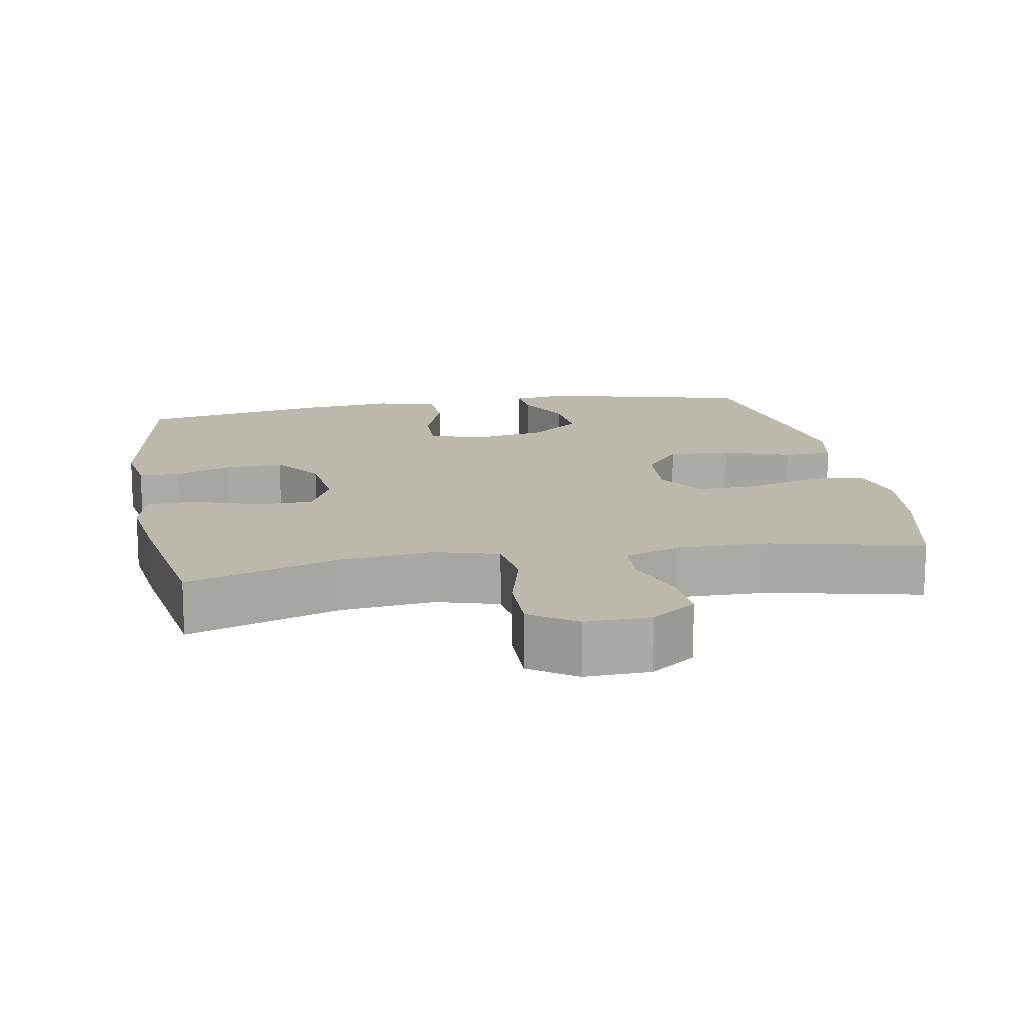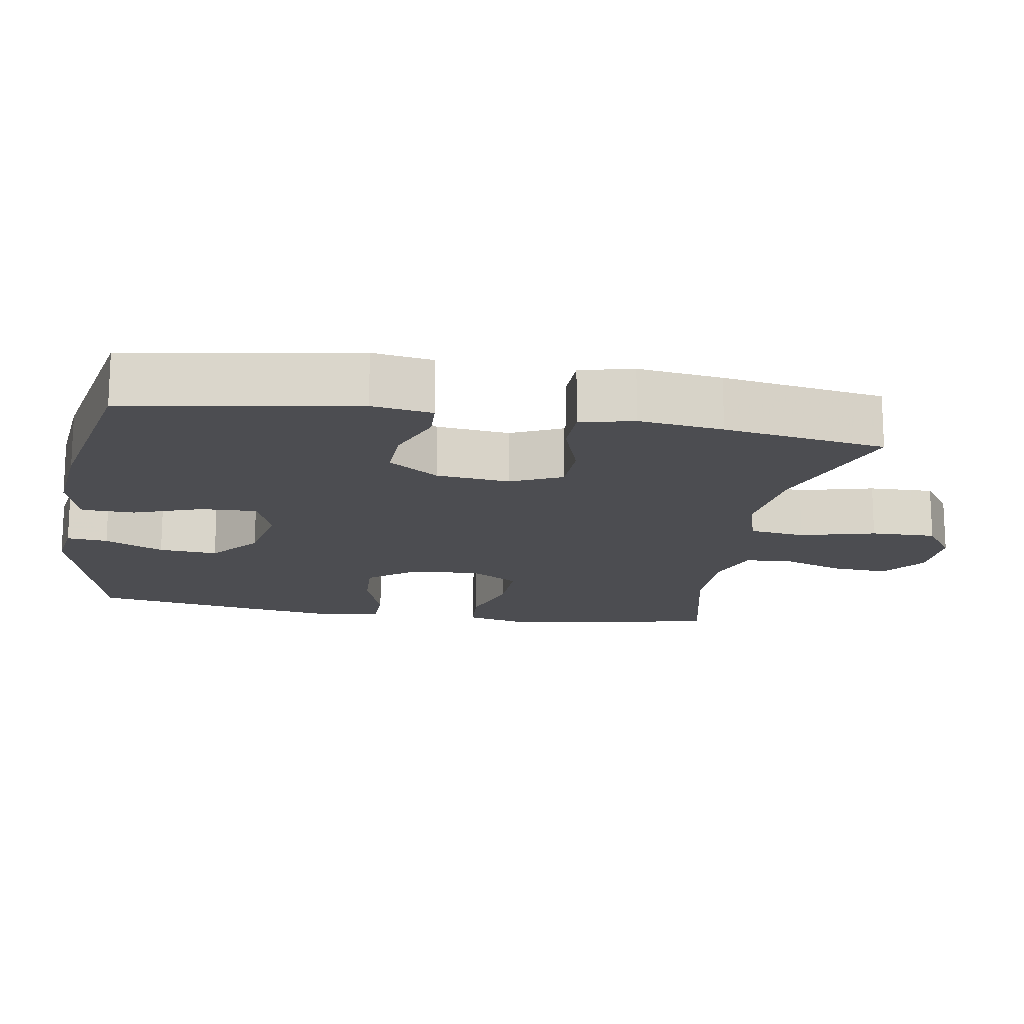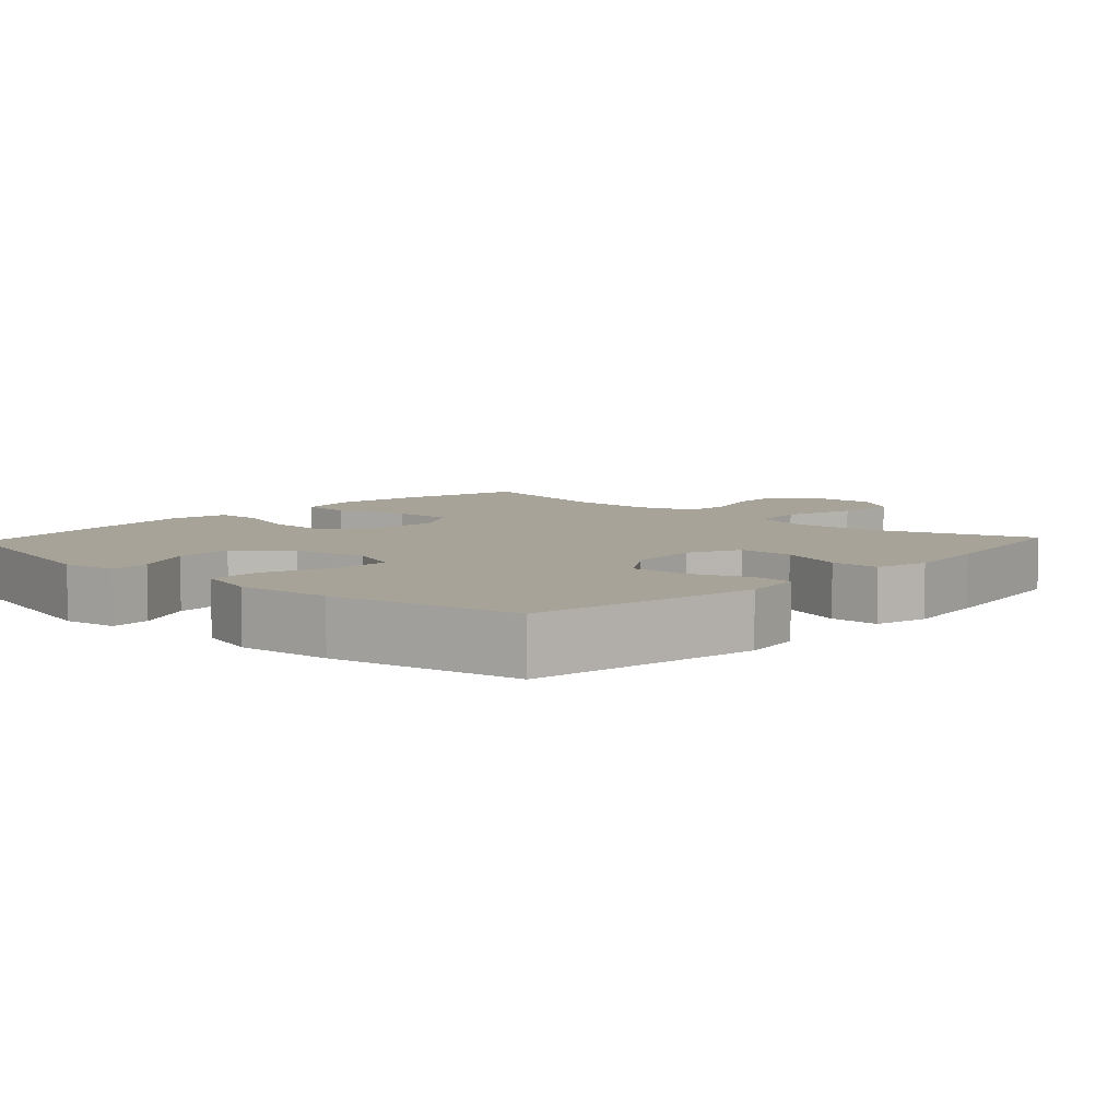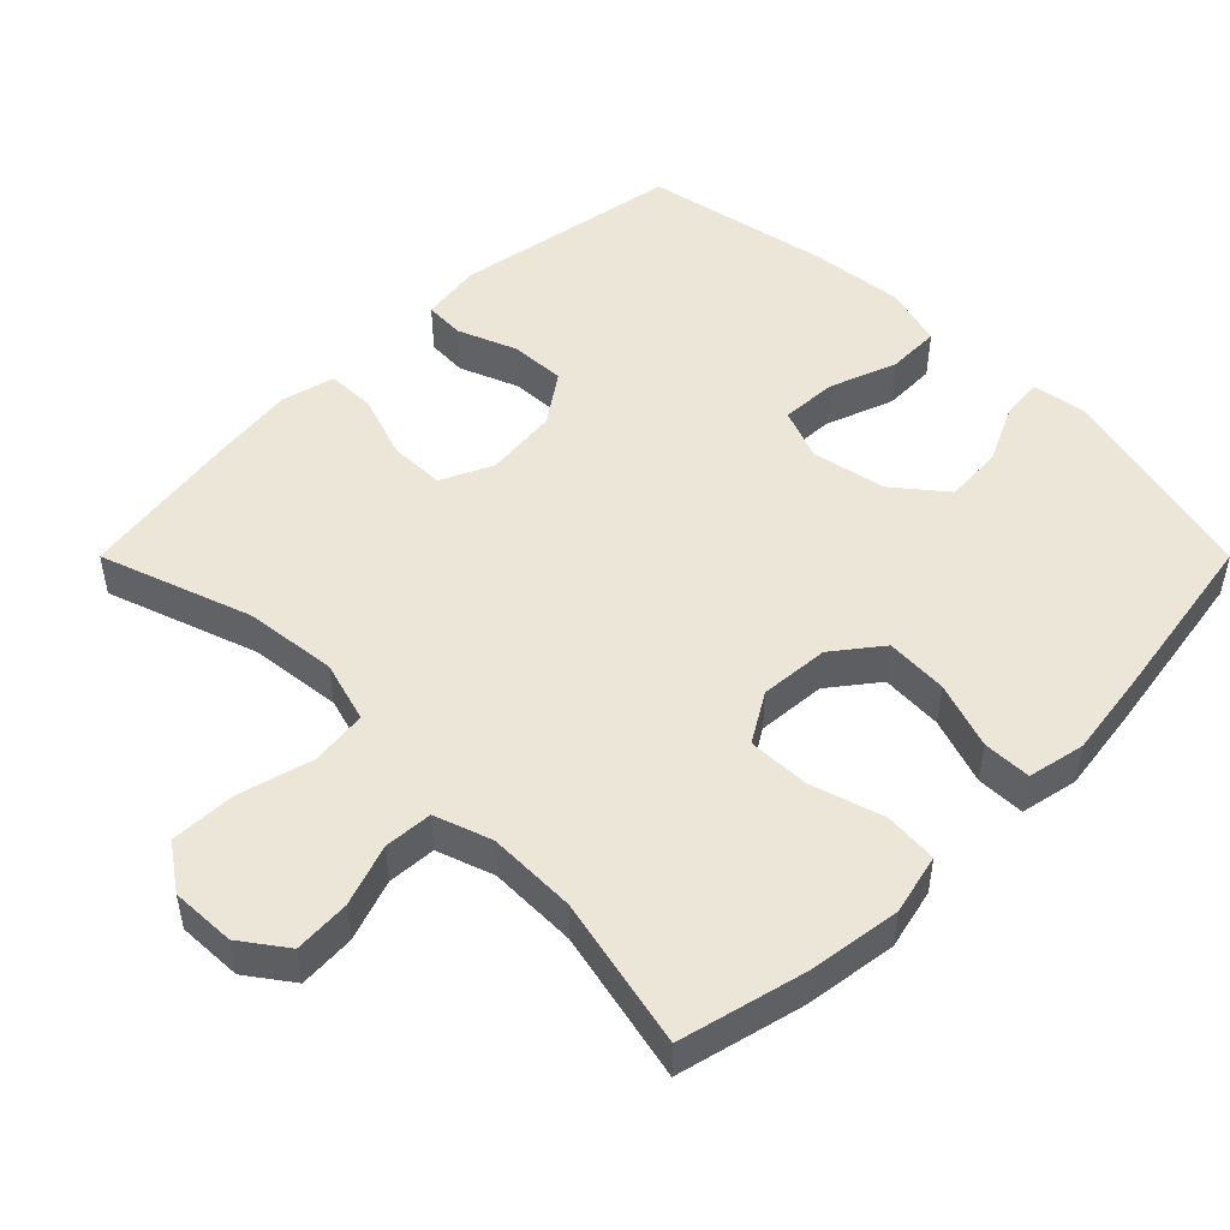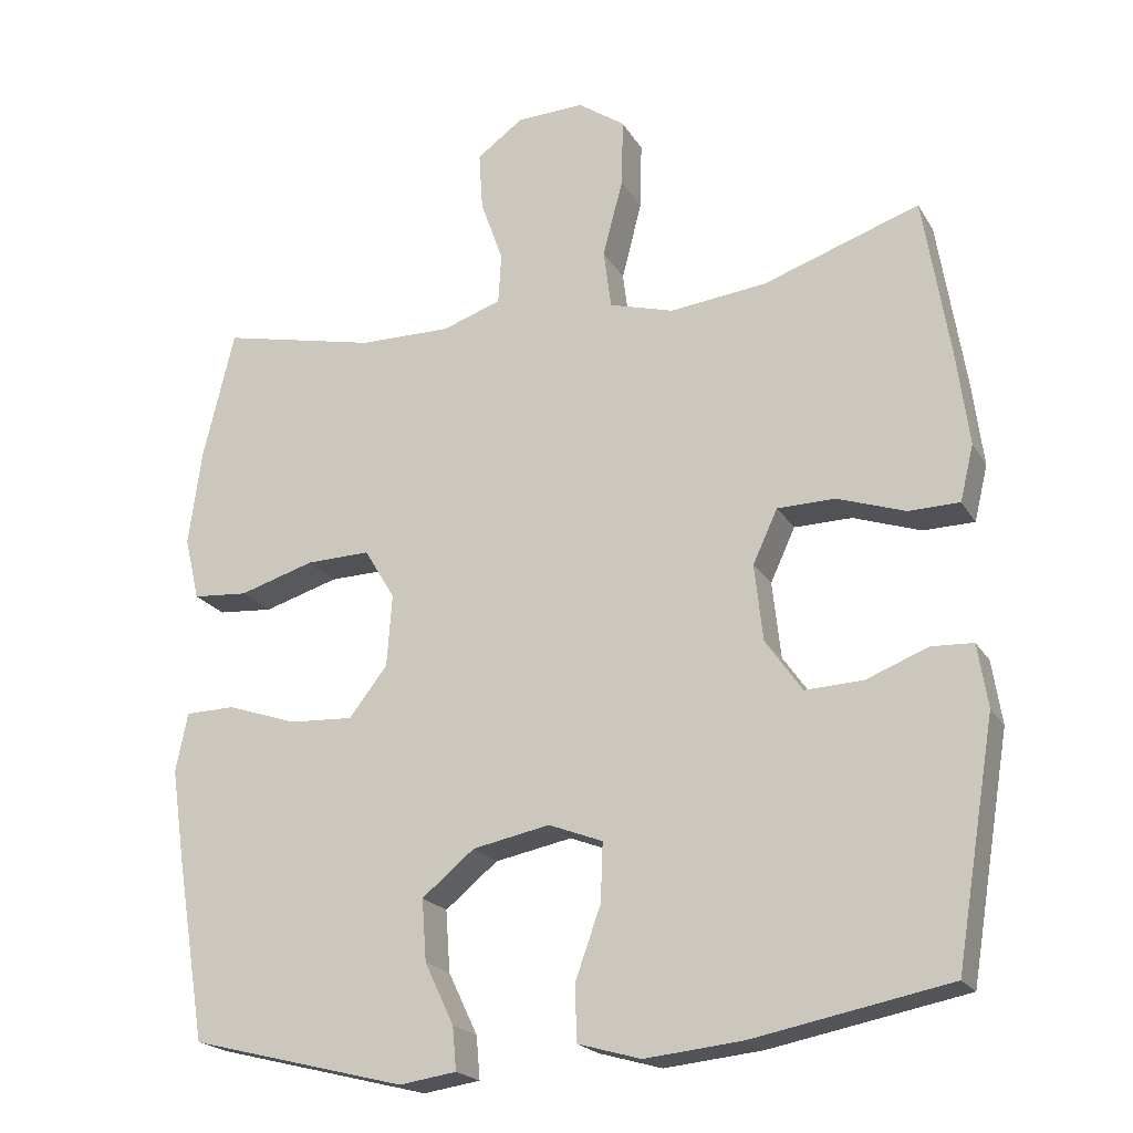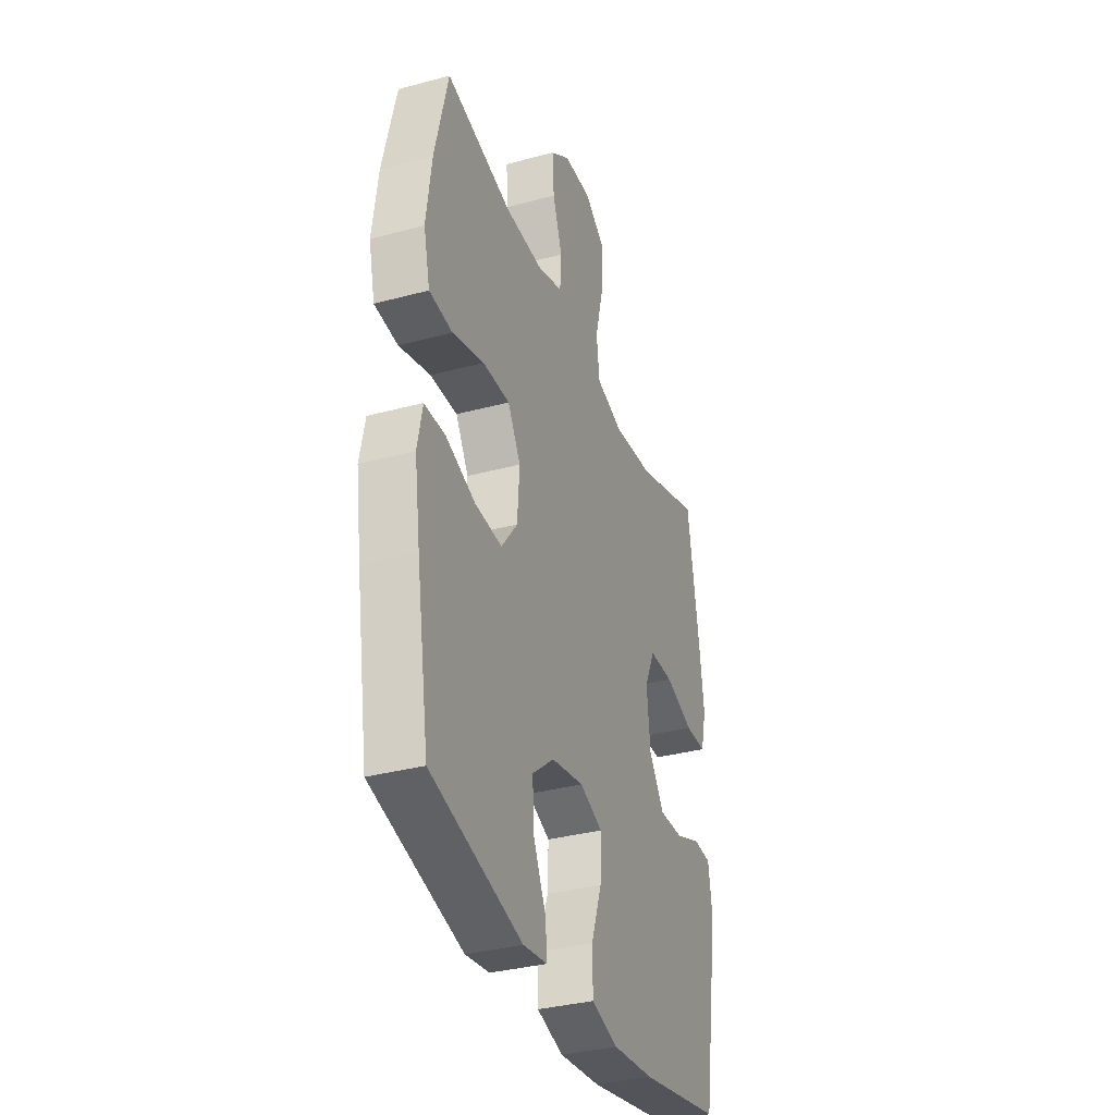
<metadata>
{"format":"obj","ext":"obj","renderer":"f3d","projection":"perspective","resolution":1024,"background":"white","views":[{"elev":14.6,"azim":-10.3,"up":"+Y"},{"elev":-16.1,"azim":-99.6,"up":"+Y"},{"elev":6.8,"azim":-137.1,"up":"+Y"},{"elev":49.3,"azim":45.0,"up":"+Y"},{"elev":-20.8,"azim":-157.2,"up":"+Z"},{"elev":-34.5,"azim":109.9,"up":"+Z"}]}
</metadata>
<code>
v 0.5 0.07 -0.5
v 0.211 0.07 -0.573
v 0.135 0.07 -0.562
v 0.14 0.07 -0.505
v 0.179 0.07 -0.423
v 0.185 0.07 -0.341
v 0.115 0.07 -0.284
v 0.012 0.07 -0.264
v -0.06 0.07 -0.292
v -0.057 0.07 -0.37
v -0.023 0.07 -0.465
v -0.025 0.07 -0.539
v -0.109 0.07 -0.563
v -0.239 0.07 -0.55
v -0.5 0.07 -0.5
v -0.553 0.07 -0.182
v -0.54 0.07 -0.098
v -0.484 0.07 -0.095
v -0.402 0.07 -0.127
v -0.325 0.07 -0.13
v -0.276 0.07 -0.06
v -0.265 0.07 0.042
v -0.298 0.07 0.113
v -0.375 0.07 0.114
v -0.465 0.07 0.083
v -0.533 0.07 0.084
v -0.551 0.07 0.158
v -0.536 0.07 0.275
v -0.5 0.07 0.5
v -0.291 0.07 0.429
v -0.162 0.07 0.415
v -0.076 0.07 0.44
v -0.066 0.07 0.518
v -0.093 0.07 0.622
v -0.095 0.07 0.712
v -0.032 0.07 0.756
v 0.058 0.07 0.753
v 0.12 0.07 0.708
v 0.115 0.07 0.63
v 0.085 0.07 0.545
v 0.089 0.07 0.478
v 0.168 0.07 0.451
v 0.291 0.07 0.453
v 0.5 0.07 0.5
v 0.542 0.07 0.325
v 0.559 0.07 0.198
v 0.539 0.07 0.114
v 0.465 0.07 0.108
v 0.365 0.07 0.138
v 0.279 0.07 0.14
v 0.238 0.07 0.072
v 0.245 0.07 -0.024
v 0.296 0.07 -0.09
v 0.382 0.07 -0.085
v 0.475 0.07 -0.053
v 0.542 0.07 -0.054
v 0.558 0.07 -0.133
v 0.54 0.07 -0.256
v 0.5 0 -0.5
v 0.211 0 -0.573
v 0.135 0 -0.562
v 0.14 0 -0.505
v 0.179 0 -0.423
v 0.185 0 -0.341
v 0.115 0 -0.284
v 0.012 0 -0.264
v -0.06 0 -0.292
v -0.057 0 -0.37
v -0.023 0 -0.465
v -0.025 0 -0.539
v -0.109 0 -0.563
v -0.239 0 -0.55
v -0.5 0 -0.5
v -0.553 0 -0.182
v -0.54 0 -0.098
v -0.484 0 -0.095
v -0.402 0 -0.127
v -0.325 0 -0.13
v -0.276 0 -0.06
v -0.265 0 0.042
v -0.298 0 0.113
v -0.375 0 0.114
v -0.465 0 0.083
v -0.533 0 0.084
v -0.551 0 0.158
v -0.536 0 0.275
v -0.5 0 0.5
v -0.291 0 0.429
v -0.162 0 0.415
v -0.076 0 0.44
v -0.066 0 0.518
v -0.093 0 0.622
v -0.095 0 0.712
v -0.032 0 0.756
v 0.058 0 0.753
v 0.12 0 0.708
v 0.115 0 0.63
v 0.085 0 0.545
v 0.089 0 0.478
v 0.168 0 0.451
v 0.291 0 0.453
v 0.5 0 0.5
v 0.542 0 0.325
v 0.559 0 0.198
v 0.539 0 0.114
v 0.465 0 0.108
v 0.365 0 0.138
v 0.279 0 0.14
v 0.238 0 0.072
v 0.245 0 -0.024
v 0.296 0 -0.09
v 0.382 0 -0.085
v 0.475 0 -0.053
v 0.542 0 -0.054
v 0.558 0 -0.133
v 0.54 0 -0.256
f 3 4 5
f 2 3 5
f 1 2 5
f 58 1 5
f 57 58 5
f 56 57 5
f 55 56 5
f 54 55 5
f 53 54 5 6
f 52 53 6 7
f 51 52 7 8
f 50 51 8 9
f 47 48 49
f 46 47 49
f 45 46 49
f 44 45 49
f 43 44 49
f 42 43 49 50
f 41 42 50 9
f 38 39 40
f 37 38 40
f 36 37 40
f 35 36 40
f 34 35 40
f 33 34 40
f 40 41 9
f 33 40 9
f 32 33 9
f 28 29 30
f 27 28 30
f 26 27 30
f 25 26 30
f 24 25 30
f 23 24 30 31
f 31 32 9
f 23 31 9
f 22 23 9
f 17 18 19
f 16 17 19
f 15 16 19
f 14 15 19
f 13 14 19
f 12 13 19
f 11 12 19
f 10 11 19
f 10 19 20
f 21 22 9 10
f 10 20 21
f 63 62 61
f 63 61 60
f 63 60 59
f 63 59 116
f 63 116 115
f 63 115 114
f 63 114 113
f 63 113 112
f 64 63 112 111
f 65 64 111 110
f 66 65 110 109
f 67 66 109 108
f 107 106 105
f 107 105 104
f 107 104 103
f 107 103 102
f 107 102 101
f 108 107 101 100
f 67 108 100 99
f 98 97 96
f 98 96 95
f 98 95 94
f 98 94 93
f 98 93 92
f 98 92 91
f 67 99 98
f 67 98 91
f 67 91 90
f 88 87 86
f 88 86 85
f 88 85 84
f 88 84 83
f 88 83 82
f 89 88 82 81
f 67 90 89
f 67 89 81
f 67 81 80
f 77 76 75
f 77 75 74
f 77 74 73
f 77 73 72
f 77 72 71
f 77 71 70
f 77 70 69
f 77 69 68
f 78 77 68
f 68 67 80 79
f 79 78 68
f 1 59 60 2
f 2 60 61 3
f 3 61 62 4
f 4 62 63 5
f 5 63 64 6
f 6 64 65 7
f 7 65 66 8
f 8 66 67 9
f 9 67 68 10
f 10 68 69 11
f 11 69 70 12
f 12 70 71 13
f 13 71 72 14
f 14 72 73 15
f 15 73 74 16
f 16 74 75 17
f 17 75 76 18
f 18 76 77 19
f 19 77 78 20
f 20 78 79 21
f 21 79 80 22
f 22 80 81 23
f 23 81 82 24
f 24 82 83 25
f 25 83 84 26
f 26 84 85 27
f 27 85 86 28
f 28 86 87 29
f 29 87 88 30
f 30 88 89 31
f 31 89 90 32
f 32 90 91 33
f 33 91 92 34
f 34 92 93 35
f 35 93 94 36
f 36 94 95 37
f 37 95 96 38
f 38 96 97 39
f 39 97 98 40
f 40 98 99 41
f 41 99 100 42
f 42 100 101 43
f 43 101 102 44
f 44 102 103 45
f 45 103 104 46
f 46 104 105 47
f 47 105 106 48
f 48 106 107 49
f 49 107 108 50
f 50 108 109 51
f 51 109 110 52
f 52 110 111 53
f 53 111 112 54
f 54 112 113 55
f 55 113 114 56
f 56 114 115 57
f 57 115 116 58
f 58 116 59 1

</code>
